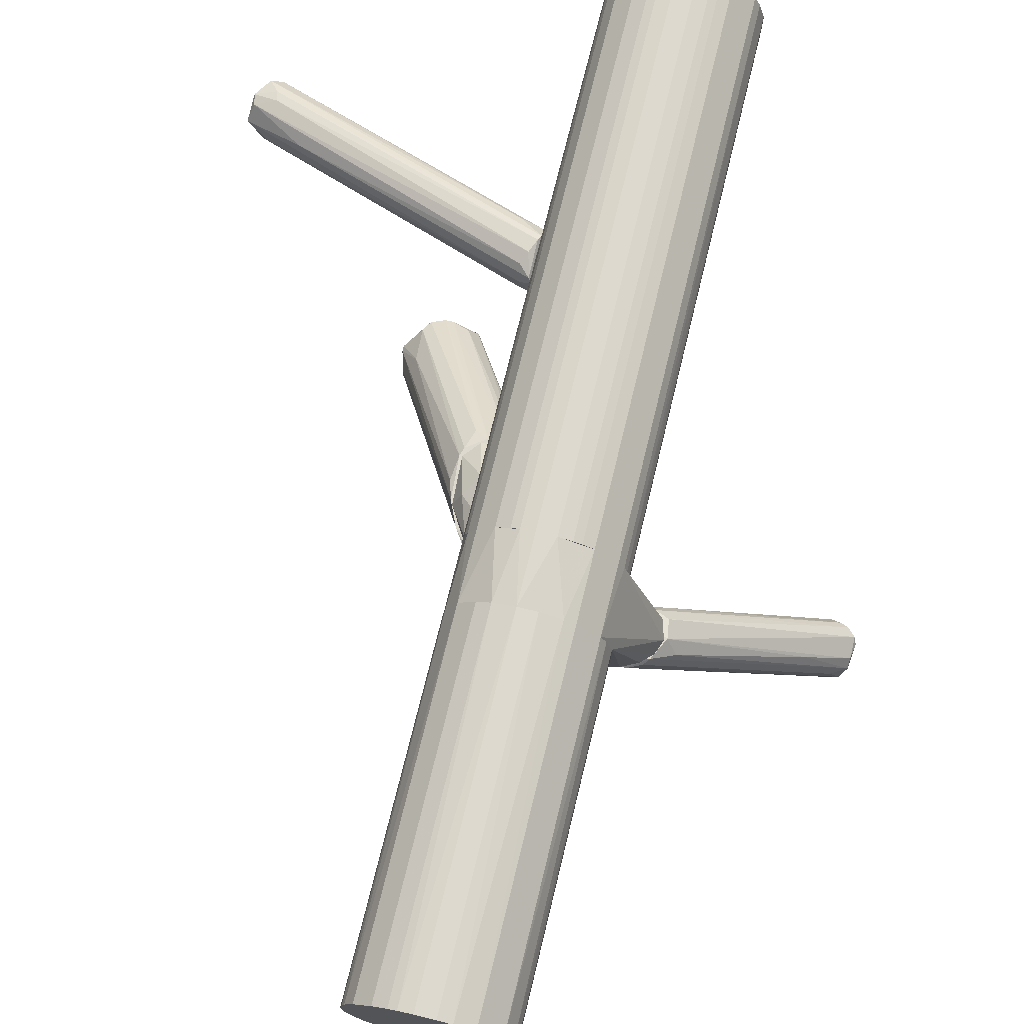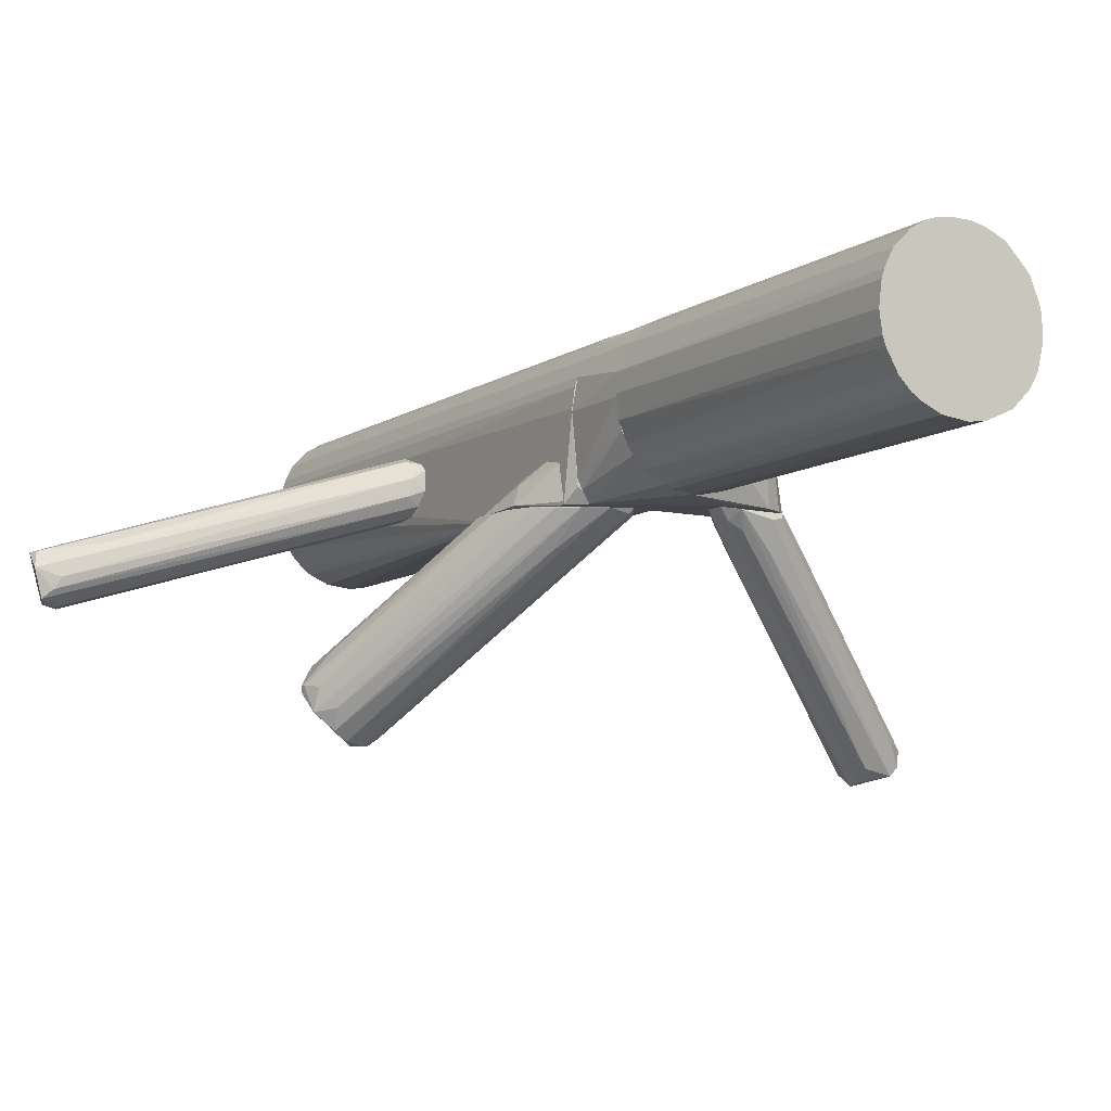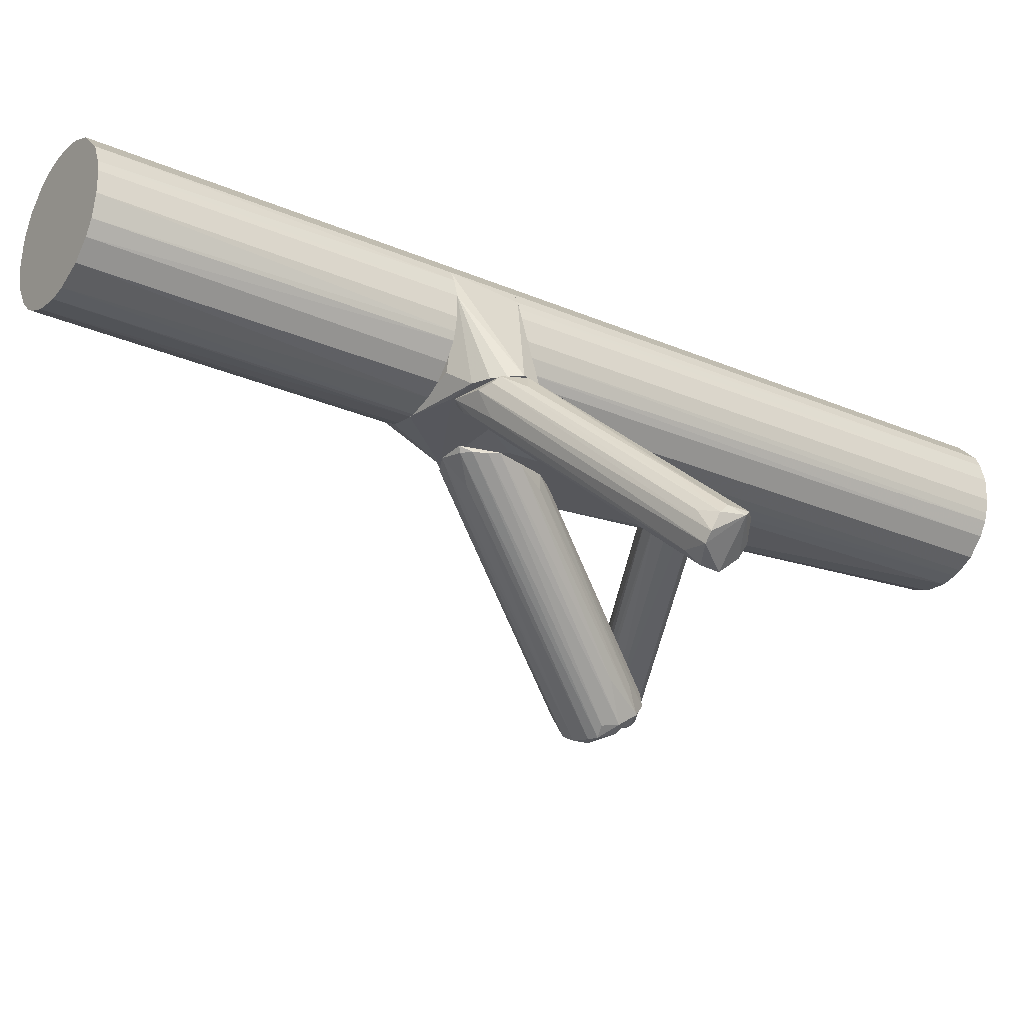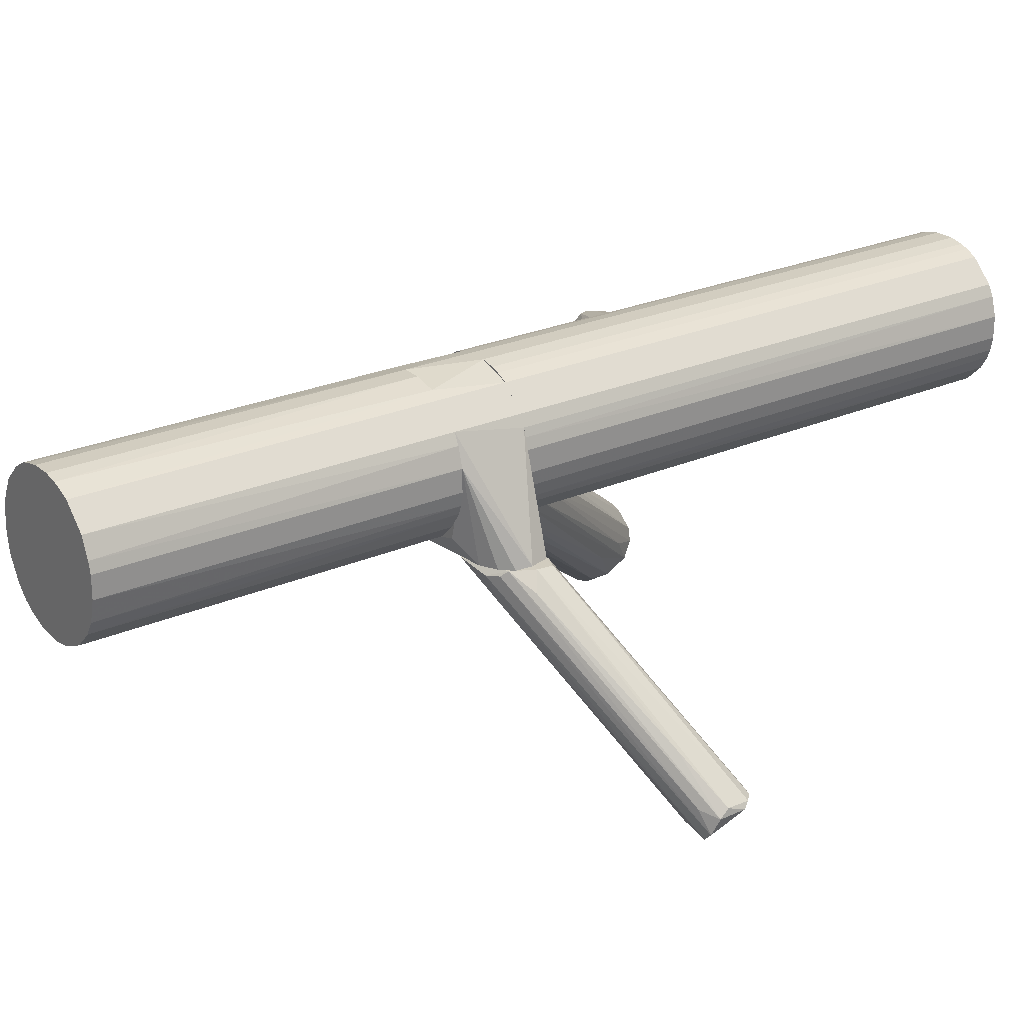
<metadata>
{"format":"obj","ext":"obj","renderer":"f3d","projection":"perspective","resolution":1024,"background":"white","views":[{"elev":71.6,"azim":-166.3,"up":"+Y"},{"elev":-8.9,"azim":149.0,"up":"+Y"},{"elev":-27.1,"azim":-123.8,"up":"+Y"},{"elev":24.5,"azim":-125.9,"up":"+Y"}]}
</metadata>
<code>
o convex_0
v -0.08636 -0.02928 -0.0123
v -0.02606 0.0096 -0.02896
v -0.02606 0.0096 -0.03452
v -0.08874 -0.05389 -0.001193
v -0.04351 0.008805 -0.02024
v -0.09191 -0.04595 0.005158
v -0.03955 0.007214 -0.0369
v -0.09509 -0.0515 -0.009922
v -0.09906 -0.04197 0.000393
v -0.04828 0.0096 -0.02738
v -0.0324 0.006425 -0.02262
v -0.08715 -0.04991 -0.009922
v -0.09906 -0.04435 -0.008337
v -0.0451 0.0096 -0.03373
v -0.08715 -0.05071 0.001979
v -0.03003 0.008805 -0.0377
v -0.03558 0.0096 -0.02103
v -0.0943 -0.04197 0.003569
v -0.04749 0.008805 -0.02182
v -0.02844 0.006425 -0.03373
v -0.0943 -0.04277 -0.01151
v -0.08795 -0.05309 -0.005954
v -0.03875 -0.003892 -0.02262
v -0.08954 -0.04912 0.004361
v -0.09985 -0.04356 -0.001193
v -0.04114 -0.000722 -0.03373
v -0.0459 0.002453 -0.01706
v -0.09747 -0.04912 -0.009922
v -0.09906 -0.04197 -0.005954
v -0.04351 0.008009 -0.03531
v -0.09668 -0.04197 0.002776
v -0.0324 0.004038 -0.03452
v -0.05145 0.004834 -0.02976
f 14 13 33
f 2 3 10
f 10 3 14
f 14 3 16
f 7 14 16
f 2 10 17
f 11 2 17
f 10 9 19
f 5 17 19
f 17 10 19
f 3 2 20
f 16 3 20
f 13 14 21
f 4 8 22
f 8 12 22
f 20 4 22
f 2 11 23
f 15 4 23
f 11 15 23
f 20 2 23
f 4 20 23
f 4 15 24
f 15 11 24
f 17 6 24
f 11 17 24
f 8 4 25
f 24 6 25
f 4 24 25
f 8 7 26
f 12 8 26
f 7 16 26
f 16 12 26
f 17 5 27
f 6 17 27
f 5 18 27
f 18 6 27
f 7 8 28
f 13 21 28
f 8 25 28
f 25 13 28
f 10 1 29
f 9 10 29
f 1 13 29
f 25 9 29
f 13 25 29
f 14 7 30
f 21 14 30
f 7 28 30
f 28 21 30
f 18 5 31
f 6 18 31
f 19 9 31
f 5 19 31
f 25 6 31
f 9 25 31
f 12 16 32
f 16 20 32
f 22 12 32
f 20 22 32
f 1 10 33
f 13 1 33
f 10 14 33
o convex_1
v 0.06997 0.005632 0.0988
v 0.008081 0.02389 0.05358
v 0.008081 0.02944 0.05358
v 0.1001 0.001665 0.09483
v 0.09298 -0.007859 0.098
v 0.008081 0.01833 0.06786
v 0.008874 0.03341 0.06468
v 0.09616 0.005632 0.1067
v 0.09854 0.006428 0.098
v 0.09139 -0.006268 0.1059
v 0.008081 0.02784 0.07024
v 0.008874 0.01754 0.05992
v 0.09773 -0.006268 0.09562
v 0.01205 0.03182 0.05754
v 0.09298 0.003253 0.1083
v 0.009667 0.02071 0.07103
v 0.09139 -0.007859 0.102
v 0.09378 -0.000714 0.09166
v 0.09218 0.008807 0.09959
v 0.008874 0.01992 0.05595
v 0.01522 0.02864 0.07182
v 0.01046 0.03341 0.06072
v 0.09139 -0.00468 0.1075
v 0.009667 0.01674 0.06468
v 0.01125 0.02706 0.05437
v 0.08267 0.008807 0.0877
v 0.09378 -0.006268 0.1059
v 0.01205 0.0223 0.05516
v 0.01205 0.02467 0.07262
v 0.008874 0.03102 0.05437
v 0.09933 0.006428 0.1012
v 0.09139 0.001665 0.1083
v 0.09536 -0.003889 0.09324
v 0.09298 0.008015 0.1028
v 0.008081 0.03261 0.06627
f 41 67 68
f 36 35 39
f 36 39 44
f 39 35 45
f 44 39 49
f 43 39 50
f 45 35 53
f 38 45 53
f 46 38 53
f 48 41 54
f 44 48 54
f 42 47 55
f 40 52 55
f 52 42 55
f 39 43 56
f 49 39 56
f 34 49 56
f 45 38 57
f 39 45 57
f 50 39 57
f 38 50 57
f 35 36 58
f 37 51 58
f 42 37 59
f 47 42 59
f 38 46 60
f 41 48 60
f 43 50 60
f 50 38 60
f 56 43 60
f 48 56 60
f 53 35 61
f 35 58 61
f 58 51 61
f 49 34 62
f 44 49 62
f 40 55 63
f 55 47 63
f 58 36 63
f 37 58 63
f 59 37 63
f 47 59 63
f 37 42 64
f 46 37 64
f 42 52 64
f 41 60 64
f 60 46 64
f 48 44 65
f 34 56 65
f 56 48 65
f 62 34 65
f 44 62 65
f 37 46 66
f 51 37 66
f 46 53 66
f 61 51 66
f 53 61 66
f 52 40 67
f 41 64 67
f 64 52 67
f 36 44 68
f 54 41 68
f 44 54 68
f 63 36 68
f 40 63 68
f 67 40 68
o convex_2
v -0.008591 0.009596 -0.02261
v 0.04458 -0.03007 0.05119
v 0.04458 -0.03166 0.05119
v 0.02395 -0.03404 0.05991
v 0.01045 0.009596 0.01547
v 0.03029 -0.04516 0.04563
v 0.00966 0.008803 -0.01547
v -0.01097 0.008009 -0.00436
v 0.03902 -0.04198 0.04325
v 0.03426 -0.02531 0.05991
v 0.0168 0.009596 0.009135
v 0.02315 -0.04198 0.05119
v 0.00014 0.009596 0.0123
v -0.001448 0.008803 -0.0234
v -0.01176 0.008009 -0.01547
v 0.01601 0.009596 -0.003561
v 0.04378 -0.03722 0.04563
v 0.03981 -0.02452 0.05514
v 0.02712 -0.02531 0.05832
v -0.007002 0.009596 0.004376
v 0.02236 -0.03801 0.05673
v 0.02791 -0.04516 0.04722
v 0.03267 -0.04516 0.04722
v -0.007796 0.008009 -0.02182
v 0.03505 -0.04436 0.04404
v 0.02473 -0.03007 0.05991
v 0.0049 0.008803 -0.02023
v 0.04298 -0.03087 0.04404
v 0.01284 0.009596 -0.01071
v 0.004106 0.009596 0.01469
v 0.03981 -0.03643 0.04007
v 0.03902 -0.02135 0.04483
v 0.01442 0.007216 0.01785
v -0.01256 0.008803 -0.0123
v 0.03188 -0.02849 0.0607
v 0.01759 0.008803 0.001988
v 0.0168 -0.03246 0.04404
v 0.02473 -0.04277 0.04642
v -0.01017 0.008009 -0.01944
v 0.03823 -0.02531 0.05832
v -0.001448 0.002457 -0.01547
v 0.02632 -0.04357 0.05198
v -0.007002 0.004836 0.004376
v 0.04458 -0.03007 0.0496
v 0.01918 -0.03087 0.05198
v 0.03188 -0.02531 0.05991
v -0.003036 0.008803 0.009934
v 0.007277 -0.000722 -0.01071
v 0.01601 0.009596 0.01151
f 101 86 117
f 69 73 79
f 73 69 81
f 69 79 84
f 81 69 88
f 85 71 91
f 77 85 91
f 90 74 91
f 69 82 92
f 74 90 92
f 91 74 93
f 77 91 93
f 87 81 94
f 88 72 94
f 82 69 95
f 96 85 97
f 69 84 97
f 85 75 97
f 75 95 97
f 95 69 97
f 84 96 97
f 73 81 98
f 81 87 98
f 85 77 99
f 75 85 99
f 95 75 99
f 77 95 99
f 86 70 100
f 79 86 100
f 73 78 101
f 69 83 102
f 83 80 102
f 76 88 102
f 88 69 102
f 91 71 103
f 94 72 103
f 84 79 104
f 79 100 104
f 80 89 105
f 89 76 105
f 76 102 105
f 102 80 105
f 80 83 106
f 90 80 106
f 83 69 107
f 69 92 107
f 92 90 107
f 106 83 107
f 90 106 107
f 71 70 108
f 70 86 108
f 101 78 108
f 86 101 108
f 103 71 108
f 78 103 108
f 92 82 109
f 74 92 109
f 82 93 109
f 93 74 109
f 72 89 110
f 89 80 110
f 80 90 110
f 90 91 110
f 91 103 110
f 103 72 110
f 88 76 111
f 76 89 111
f 70 71 112
f 71 85 112
f 96 84 112
f 85 96 112
f 100 70 112
f 84 104 112
f 104 100 112
f 72 88 113
f 89 72 113
f 88 111 113
f 111 89 113
f 78 73 114
f 87 94 114
f 73 98 114
f 98 87 114
f 103 78 114
f 94 103 114
f 81 88 115
f 94 81 115
f 88 94 115
f 77 93 116
f 93 82 116
f 95 77 116
f 82 95 116
f 79 73 117
f 86 79 117
f 73 101 117
o convex_3
v 0.01283 0.01595 -0.003566
v 0.008072 0.009601 -0.01627
v 0.008072 0.0104 -0.01706
v 0.008072 0.0104 0.01389
v 0.008072 0.0215 -0.009125
v 0.01601 0.009601 0.009125
v 0.01521 0.0104 -0.005154
v 0.008866 0.01991 -0.01627
v 0.008866 0.01833 0.001981
v 0.01204 0.009601 0.01389
f 126 121 127
f 120 119 121
f 120 121 122
f 119 120 124
f 118 123 124
f 123 119 124
f 122 118 125
f 120 122 125
f 124 120 125
f 118 124 125
f 118 122 126
f 122 121 126
f 123 118 126
f 123 126 127
f 121 119 127
f 119 123 127
o convex_4
v -0.03399 0.02309 -0.1425
v 0.008068 0.03261 -0.04087
v 0.007278 0.03816 -0.04087
v -0.03557 0.02945 -0.04087
v -0.01653 0.05404 -0.1425
v -0.002246 0.01357 -0.1425
v -0.01494 0.0104 -0.04087
v -0.02605 0.05086 -0.04087
v 0.007278 0.03816 -0.1425
v -0.0324 0.04451 -0.1425
v -0.004626 0.05245 -0.04087
v -0.02684 0.01437 -0.1425
v 0.003308 0.01834 -0.04087
v -0.000661 0.05007 -0.1425
v -0.03081 0.01833 -0.04087
v 0.006483 0.02389 -0.1425
v -0.01494 0.0104 -0.1425
v -0.03399 0.04134 -0.04087
v -0.03557 0.03578 -0.1425
v 0.004103 0.04531 -0.04087
v -0.005421 0.01199 -0.04087
v -0.01653 0.05404 -0.04087
v -0.02208 0.01199 -0.04087
v -0.02605 0.05086 -0.1425
v -0.01098 0.05404 -0.1425
v 0.004103 0.04531 -0.1425
v 0.007278 0.02627 -0.04087
v 0.008068 0.03182 -0.1425
v -0.0078 0.01119 -0.1425
v 0.003308 0.01834 -0.1425
v -0.03399 0.02309 -0.04087
v -0.0197 0.01119 -0.1425
v -0.0324 0.04451 -0.04087
v 0.000134 0.01516 -0.04087
v -0.03557 0.03578 -0.04087
v -0.03557 0.02945 -0.1425
v -0.02049 0.05324 -0.1425
v -0.02684 0.01437 -0.04087
v -0.01098 0.05404 -0.04087
v -0.007006 0.05324 -0.1425
v -0.03161 0.01913 -0.1425
v -0.000661 0.05007 -0.04087
v -0.02287 0.05245 -0.04087
v 0.004893 0.02071 -0.04087
v -0.03478 0.03896 -0.1425
v -0.0078 0.01119 -0.04087
v 0.006483 0.04055 -0.1425
v -0.03478 0.02548 -0.04087
v 0.007278 0.02627 -0.1425
v -0.004626 0.05245 -0.1425
v -0.01336 0.0104 -0.04087
v 0.000134 0.01516 -0.1425
f 157 161 179
f 129 130 131
f 128 132 133
f 129 131 134
f 131 130 135
f 130 129 136
f 133 132 136
f 132 128 137
f 135 130 138
f 128 133 139
f 129 134 140
f 136 132 141
f 134 131 142
f 133 136 143
f 139 133 144
f 131 135 145
f 137 128 146
f 138 130 147
f 140 134 148
f 135 138 149
f 134 142 150
f 132 137 151
f 137 135 151
f 141 132 152
f 132 149 152
f 136 141 153
f 141 147 153
f 129 140 154
f 136 129 155
f 143 136 155
f 129 154 155
f 144 133 156
f 133 148 156
f 133 143 157
f 142 131 158
f 144 134 159
f 139 144 159
f 134 150 159
f 150 139 159
f 135 137 160
f 145 135 160
f 137 145 160
f 148 133 161
f 140 148 161
f 157 140 161
f 131 145 162
f 146 131 162
f 146 128 163
f 131 146 163
f 149 132 164
f 132 151 164
f 142 139 165
f 150 142 165
f 139 150 165
f 149 138 166
f 152 149 166
f 152 166 167
f 141 152 167
f 166 138 167
f 128 139 168
f 139 142 168
f 158 128 168
f 142 158 168
f 141 138 169
f 138 147 169
f 147 141 169
f 135 149 170
f 151 135 170
f 149 164 170
f 164 151 170
f 154 140 171
f 143 154 171
f 140 157 171
f 157 143 171
f 145 137 172
f 137 146 172
f 162 145 172
f 146 162 172
f 148 134 173
f 156 148 173
f 130 136 174
f 147 130 174
f 136 153 174
f 153 147 174
f 128 158 175
f 158 131 175
f 163 128 175
f 131 163 175
f 154 143 176
f 143 155 176
f 155 154 176
f 138 141 177
f 167 138 177
f 141 167 177
f 134 144 178
f 144 156 178
f 173 134 178
f 156 173 178
f 133 157 179
f 161 133 179
o convex_5
v -0.02843 0.009605 -0.0377
v -0.01098 0.05404 -0.02103
v -0.007007 0.05324 -0.02103
v -0.01098 0.05404 -0.04087
v 0.005685 0.01278 -0.02183
v -0.04589 0.0104 -0.02262
v 0.008072 0.03182 -0.04087
v -0.0324 0.04451 -0.04087
v -0.0324 0.04451 -0.02103
v -0.005419 0.01199 -0.04087
v 0.006479 0.04054 -0.02103
v 0.003309 0.009609 -0.02103
v -0.04271 0.009605 -0.03531
v 0.004097 0.04531 -0.04087
v -0.03081 0.01516 -0.04087
v -0.02287 0.05245 -0.04087
v -0.04271 0.009605 -0.02103
v -0.04748 0.0104 -0.02817
v 0.003309 0.01834 -0.04087
v -0.02605 0.05086 -0.02103
v 0.008072 0.03182 -0.02103
v -0.03557 0.03579 -0.04087
v -0.000661 0.05007 -0.02103
v -0.004631 0.05245 -0.04087
v -0.01336 0.0104 -0.04087
v -0.01653 0.05404 -0.02103
v -0.03795 0.009605 -0.0377
v 0.007278 0.03817 -0.04087
v 0.006479 0.02389 -0.04087
v 0.006479 0.01516 -0.02103
v -0.03398 0.04134 -0.02103
v -0.04589 0.009605 -0.03214
v 0.004097 0.04531 -0.02103
v -0.02605 0.05086 -0.04087
f 199 195 213
f 181 182 183
f 183 186 187
f 182 181 188
f 187 186 189
f 182 188 190
f 190 188 191
f 186 183 193
f 187 189 194
f 183 187 195
f 191 188 196
f 180 191 196
f 192 180 196
f 189 186 198
f 191 189 198
f 184 191 198
f 188 181 199
f 187 188 199
f 190 191 200
f 187 194 201
f 197 187 201
f 182 190 202
f 202 193 203
f 183 182 203
f 193 183 203
f 182 202 203
f 191 180 204
f 189 191 204
f 194 189 204
f 181 183 205
f 183 195 205
f 199 181 205
f 195 199 205
f 180 192 206
f 201 194 206
f 192 201 206
f 204 180 206
f 194 204 206
f 186 193 207
f 193 190 207
f 200 186 207
f 190 200 207
f 184 198 208
f 198 186 208
f 191 184 209
f 186 200 209
f 200 191 209
f 184 208 209
f 208 186 209
f 188 187 210
f 185 196 210
f 196 188 210
f 197 185 210
f 187 197 210
f 196 185 211
f 192 196 211
f 185 197 211
f 201 192 211
f 197 201 211
f 190 193 212
f 202 190 212
f 193 202 212
f 195 187 213
f 187 199 213
o convex_6
v -0.02049 0.05325 0.1425
v -0.006215 0.0096 -0.02103
v 0.000928 0.0096 -0.02103
v -0.01494 0.05404 -0.02103
v -0.03557 0.02944 -0.02103
v -0.02684 0.01436 0.1425
v 0.008068 0.03261 0.1425
v 0.004103 0.04531 -0.02103
v -0.03399 0.04134 0.1425
v 0.008068 0.0096 0.01392
v -0.000661 0.05007 0.1425
v -0.007801 0.01119 0.1425
v -0.0324 0.04452 -0.02103
v -0.02684 0.01436 -0.02103
v -0.03399 0.0231 0.1425
v 0.008068 0.03261 -0.02103
v 0.003308 0.01834 0.1425
v -0.01494 0.0104 0.1425
v -0.00701 0.05324 -0.02103
v -0.02605 0.05087 -0.02103
v -0.01098 0.05403 0.1425
v 0.006483 0.04054 0.1425
v -0.02605 0.05087 0.1425
v -0.0197 0.01119 -0.02103
v -0.03161 0.01913 -0.02103
v -0.03557 0.03579 0.1425
v 0.008068 0.0096 -0.01706
v -0.03557 0.03579 -0.02103
v -0.000661 0.05007 -0.02103
v 0.007277 0.02626 0.1425
v 0.007277 0.03817 -0.02103
v -0.01256 0.009609 -0.009109
v -0.02208 0.01198 0.1425
v -0.004626 0.05246 0.1425
v 0.004103 0.04531 0.1425
v -0.002246 0.01357 0.1425
v -0.0324 0.04452 0.1425
v -0.03557 0.02944 0.1425
v -0.03478 0.02547 -0.02103
v -0.02049 0.05325 -0.02103
v -0.03161 0.01913 0.1425
v -0.01653 0.05404 0.1425
v -0.03478 0.03896 -0.02103
v -0.0197 0.01119 0.1425
v -0.03319 0.02151 -0.02103
v -0.01098 0.05403 -0.02103
v -0.004626 0.05246 -0.02103
v 0.007277 0.03817 0.1425
v 0.008068 0.0342 0.05994
v 0.004897 0.02071 0.1425
v -0.02287 0.05245 -0.02103
v 0.006483 0.01357 -0.02103
v 0.000134 0.01516 0.1425
v -0.02208 0.01198 -0.02103
v 0.006483 0.04054 -0.02103
v -0.03478 0.02547 0.1425
v -0.01653 0.05404 -0.02103
v -0.03399 0.04134 -0.02103
v -0.02287 0.05245 0.1425
v -0.00701 0.05324 0.1425
f 247 232 273
f 216 215 217
f 217 215 218
f 214 219 220
f 216 217 221
f 219 214 222
f 215 216 223
f 214 220 224
f 220 219 225
f 217 218 226
f 218 215 227
f 219 222 228
f 216 221 229
f 220 223 229
f 220 225 230
f 225 219 231
f 223 225 231
f 221 217 232
f 217 226 233
f 214 224 234
f 224 220 235
f 222 214 236
f 233 226 236
f 227 215 237
f 218 227 238
f 227 219 238
f 228 222 239
f 223 216 240
f 229 223 240
f 226 218 241
f 218 239 241
f 224 221 242
f 221 232 242
f 223 220 243
f 220 230 243
f 229 221 244
f 215 223 245
f 223 231 245
f 237 215 245
f 219 227 246
f 231 219 246
f 234 224 247
f 224 242 247
f 221 224 248
f 224 235 248
f 235 221 248
f 225 223 249
f 230 225 249
f 226 222 250
f 222 236 250
f 236 226 250
f 239 218 251
f 228 239 251
f 218 238 252
f 251 218 252
f 217 233 253
f 219 228 254
f 238 219 254
f 214 234 255
f 234 217 255
f 253 214 255
f 239 222 256
f 226 241 256
f 241 239 256
f 245 231 257
f 237 245 257
f 246 237 257
f 231 246 257
f 252 238 258
f 228 252 258
f 254 228 258
f 238 254 258
f 232 217 259
f 217 234 259
f 234 232 259
f 242 232 260
f 232 247 260
f 247 242 260
f 235 220 261
f 244 235 261
f 244 261 262
f 220 229 262
f 229 244 262
f 261 220 262
f 230 223 263
f 223 243 263
f 243 230 263
f 233 236 264
f 214 253 264
f 253 233 264
f 216 229 265
f 240 216 265
f 229 240 265
f 223 230 266
f 249 223 266
f 230 249 266
f 227 237 267
f 237 246 267
f 246 227 267
f 221 235 268
f 244 221 268
f 235 244 268
f 228 251 269
f 252 228 269
f 251 252 269
f 217 253 270
f 255 217 270
f 253 255 270
f 222 226 271
f 256 222 271
f 226 256 271
f 236 214 272
f 214 264 272
f 264 236 272
f 232 234 273
f 234 247 273

</code>
